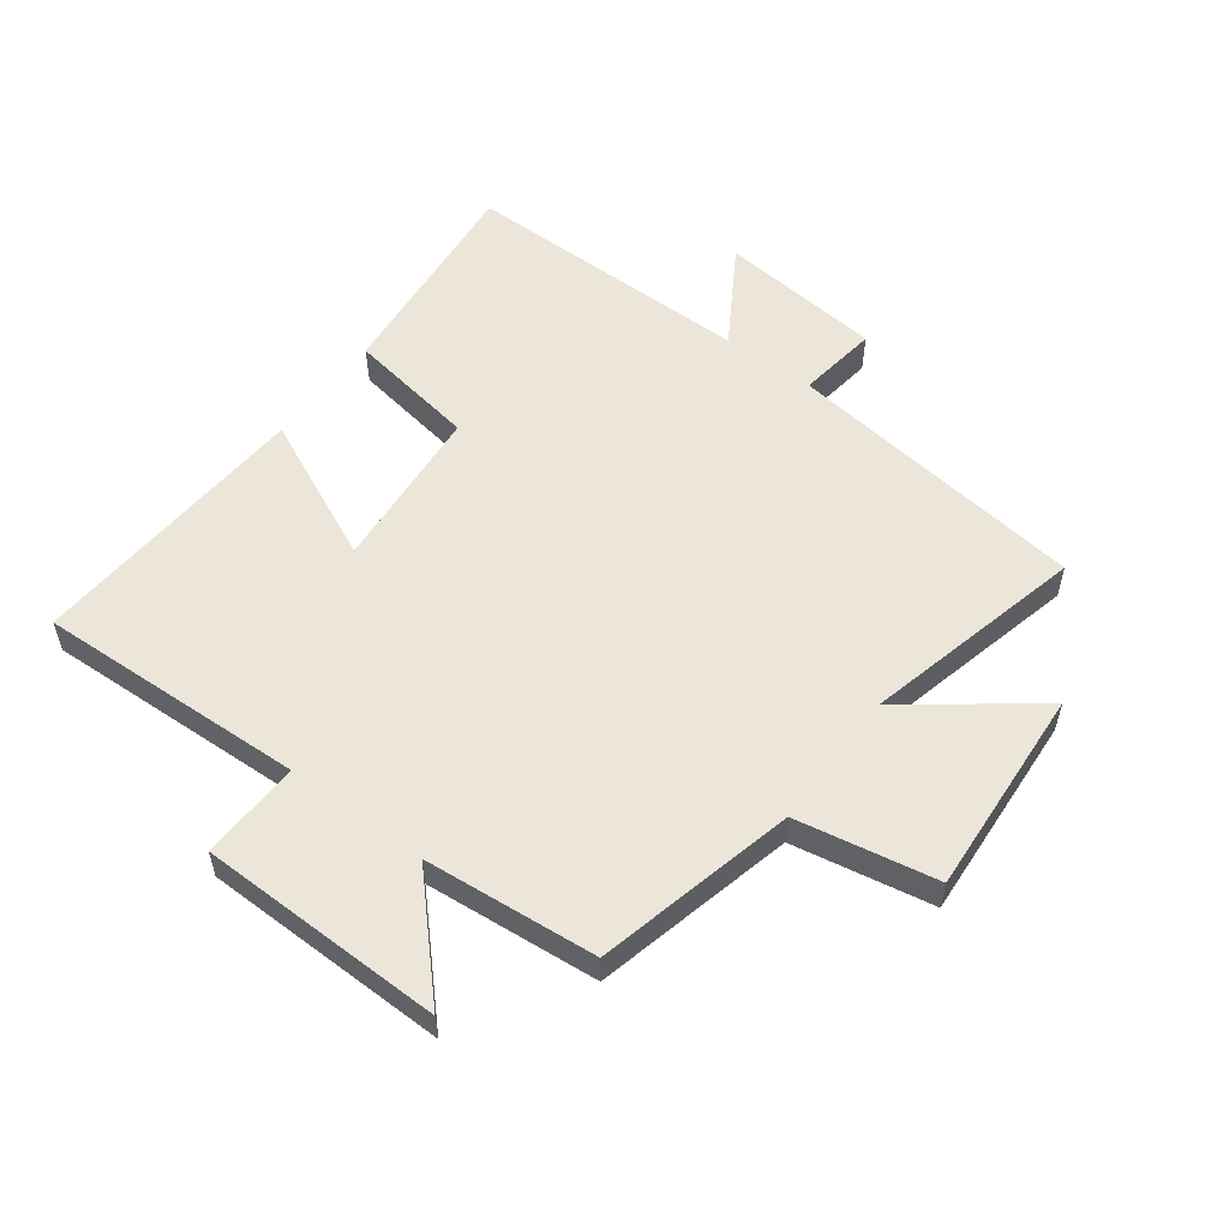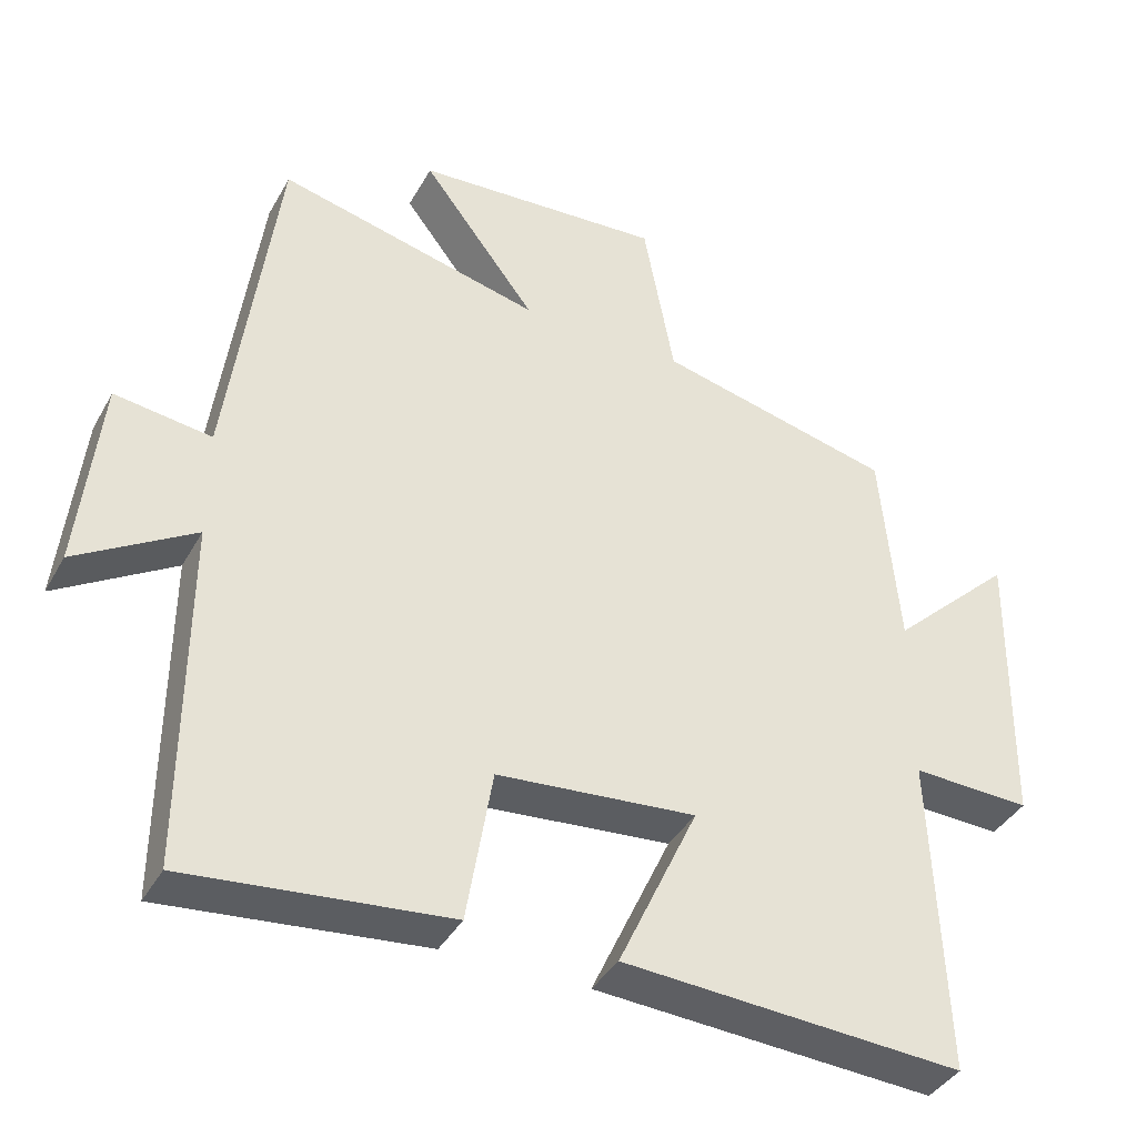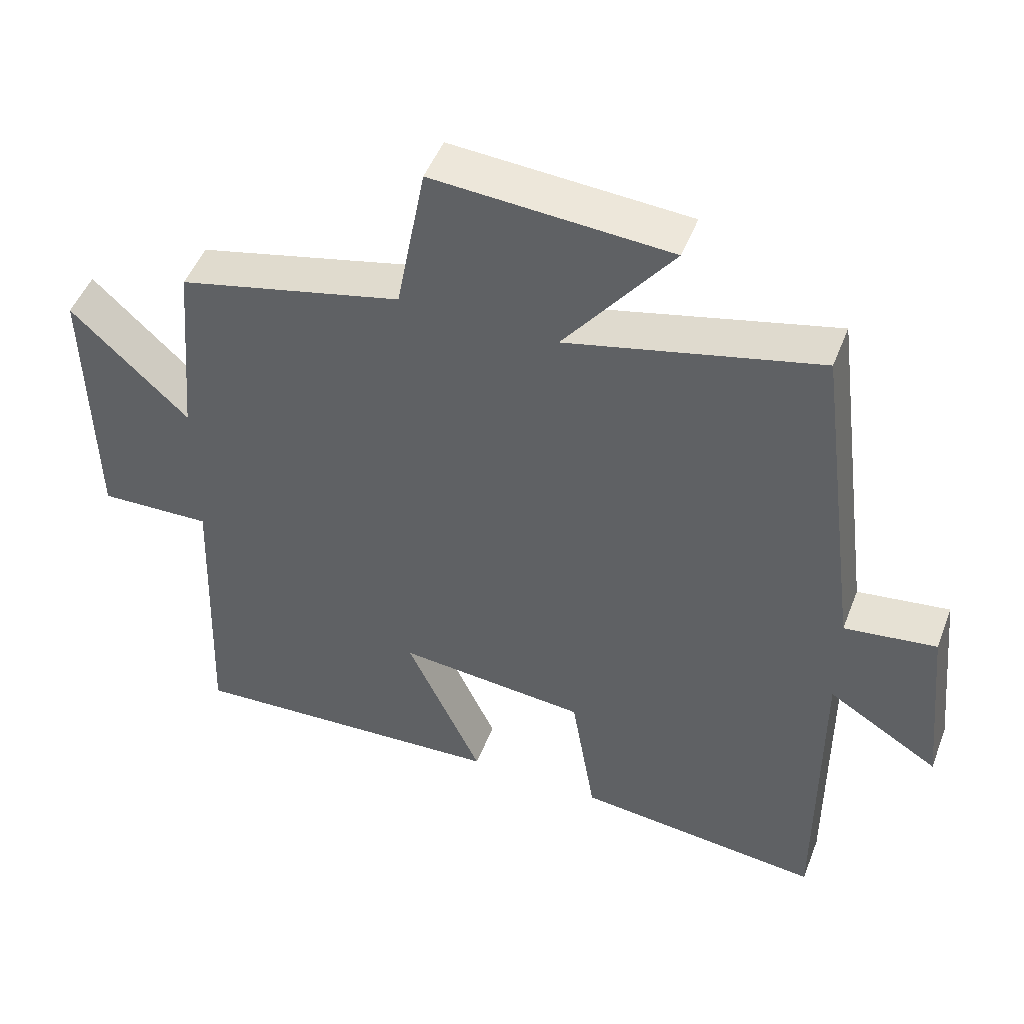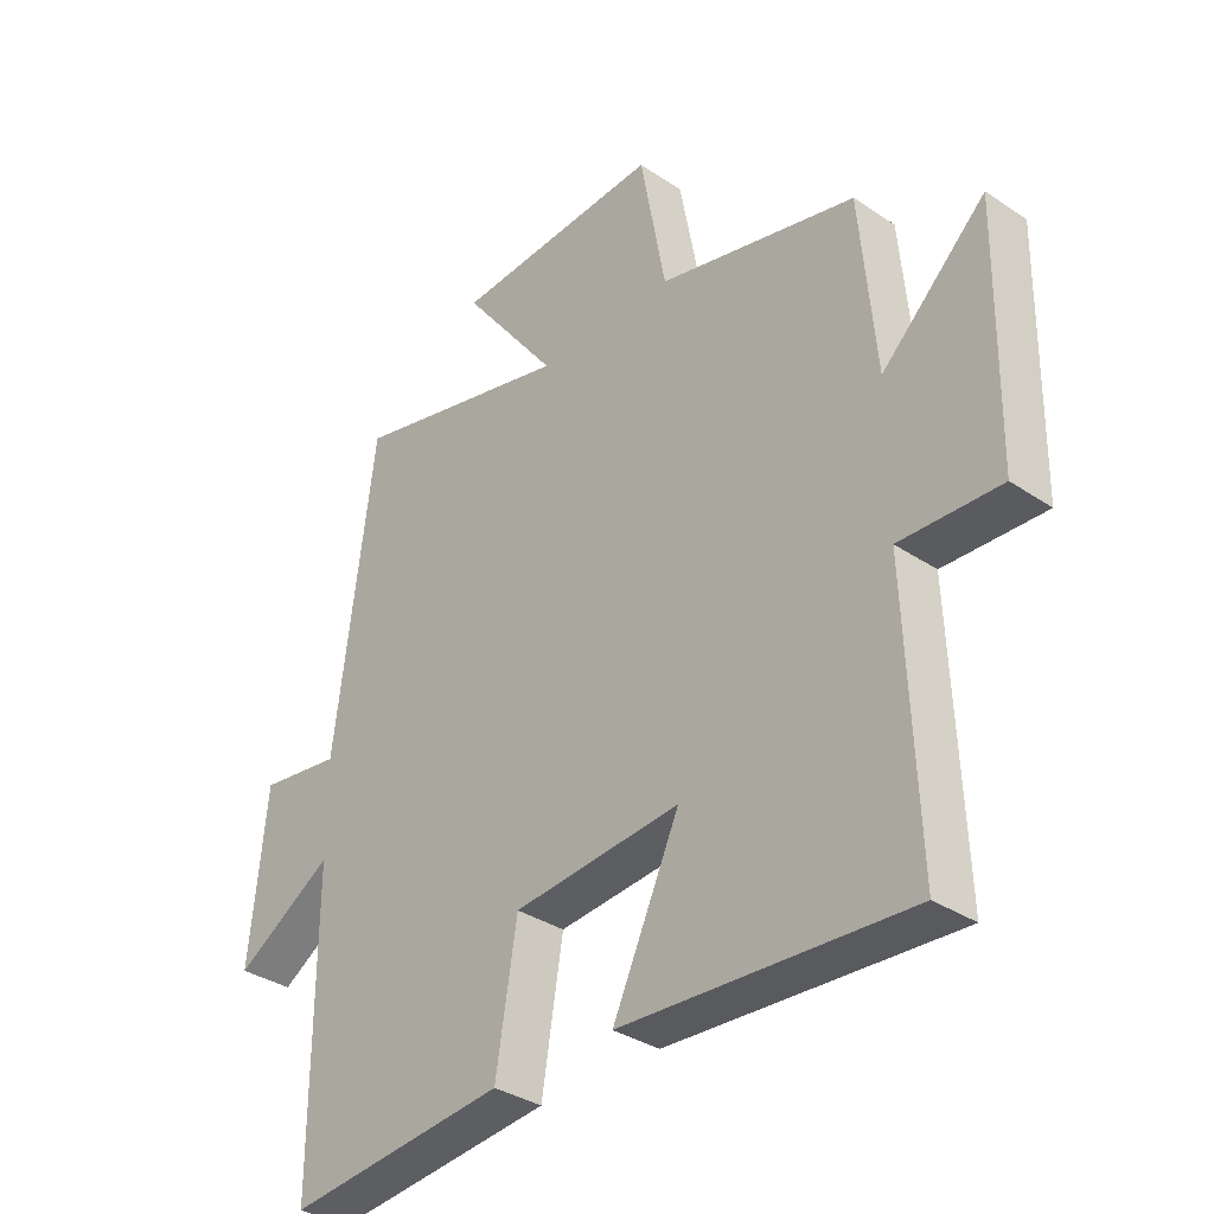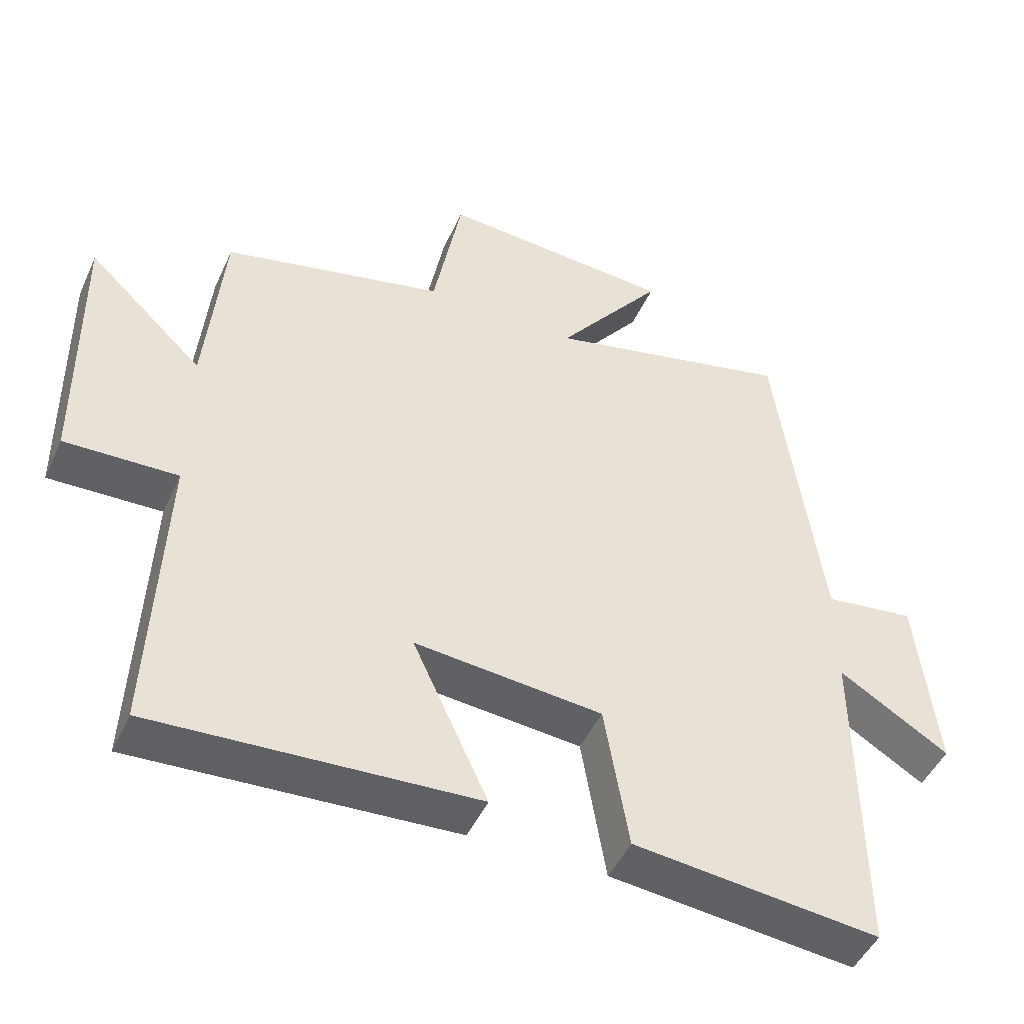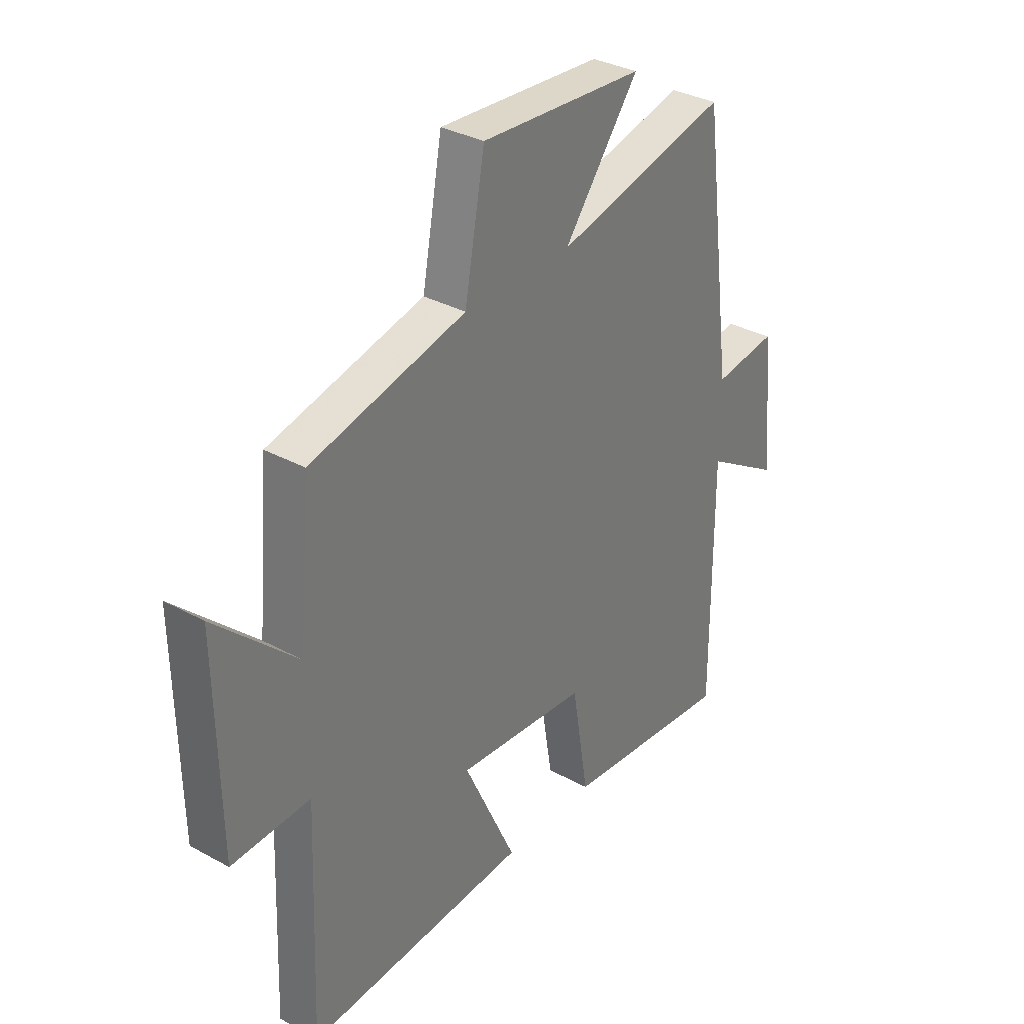
<metadata>
{"format":"obj","ext":"obj","renderer":"f3d","projection":"perspective","resolution":1024,"background":"white","views":[{"elev":55.1,"azim":-53.3,"up":"+Y"},{"elev":-39.3,"azim":153.4,"up":"+Z"},{"elev":48.8,"azim":20.8,"up":"+Z"},{"elev":-34.3,"azim":-132.1,"up":"+Z"},{"elev":-47.8,"azim":-23.9,"up":"+Z"},{"elev":33.4,"azim":-53.1,"up":"+Z"}]}
</metadata>
<code>
v -0.517 0.07 -0.528
v -0.5 0.07 -0.09
v -0.663 0.07 -0.096
v -0.669 0.07 0.302
v -0.5 0.07 0.142
v -0.475 0.07 0.423
v -0.152 0.07 0.5
v -0.11 0.07 0.727
v 0.23 0.07 0.705
v 0.074 0.07 0.5
v 0.435 0.07 0.587
v 0.5 0.07 0.093
v 0.632 0.07 0.111
v 0.66 0.07 -0.157
v 0.5 0.07 -0.059
v 0.502 0.07 -0.536
v 0.146 0.07 -0.5
v 0.111 0.07 -0.288
v -0.161 0.07 -0.264
v -0.052 0.07 -0.5
v -0.517 0 -0.528
v -0.5 0 -0.09
v -0.663 0 -0.096
v -0.669 0 0.302
v -0.5 0 0.142
v -0.475 0 0.423
v -0.152 0 0.5
v -0.11 0 0.727
v 0.23 0 0.705
v 0.074 0 0.5
v 0.435 0 0.587
v 0.5 0 0.093
v 0.632 0 0.111
v 0.66 0 -0.157
v 0.5 0 -0.059
v 0.502 0 -0.536
v 0.146 0 -0.5
v 0.111 0 -0.288
v -0.161 0 -0.264
v -0.052 0 -0.5
f 19 20 1 2
f 18 19 2
f 15 16 17 18
f 15 18 2
f 12 13 14 15
f 10 11 12 15
f 10 15 2
f 7 8 9 10
f 5 6 7 10
f 5 10 2 3
f 3 4 5
f 22 21 40 39
f 22 39 38
f 38 37 36 35
f 22 38 35
f 35 34 33 32
f 35 32 31 30
f 22 35 30
f 30 29 28 27
f 30 27 26 25
f 23 22 30 25
f 25 24 23
f 1 21 22 2
f 2 22 23 3
f 3 23 24 4
f 4 24 25 5
f 5 25 26 6
f 6 26 27 7
f 7 27 28 8
f 8 28 29 9
f 9 29 30 10
f 10 30 31 11
f 11 31 32 12
f 12 32 33 13
f 13 33 34 14
f 14 34 35 15
f 15 35 36 16
f 16 36 37 17
f 17 37 38 18
f 18 38 39 19
f 19 39 40 20
f 20 40 21 1

</code>
